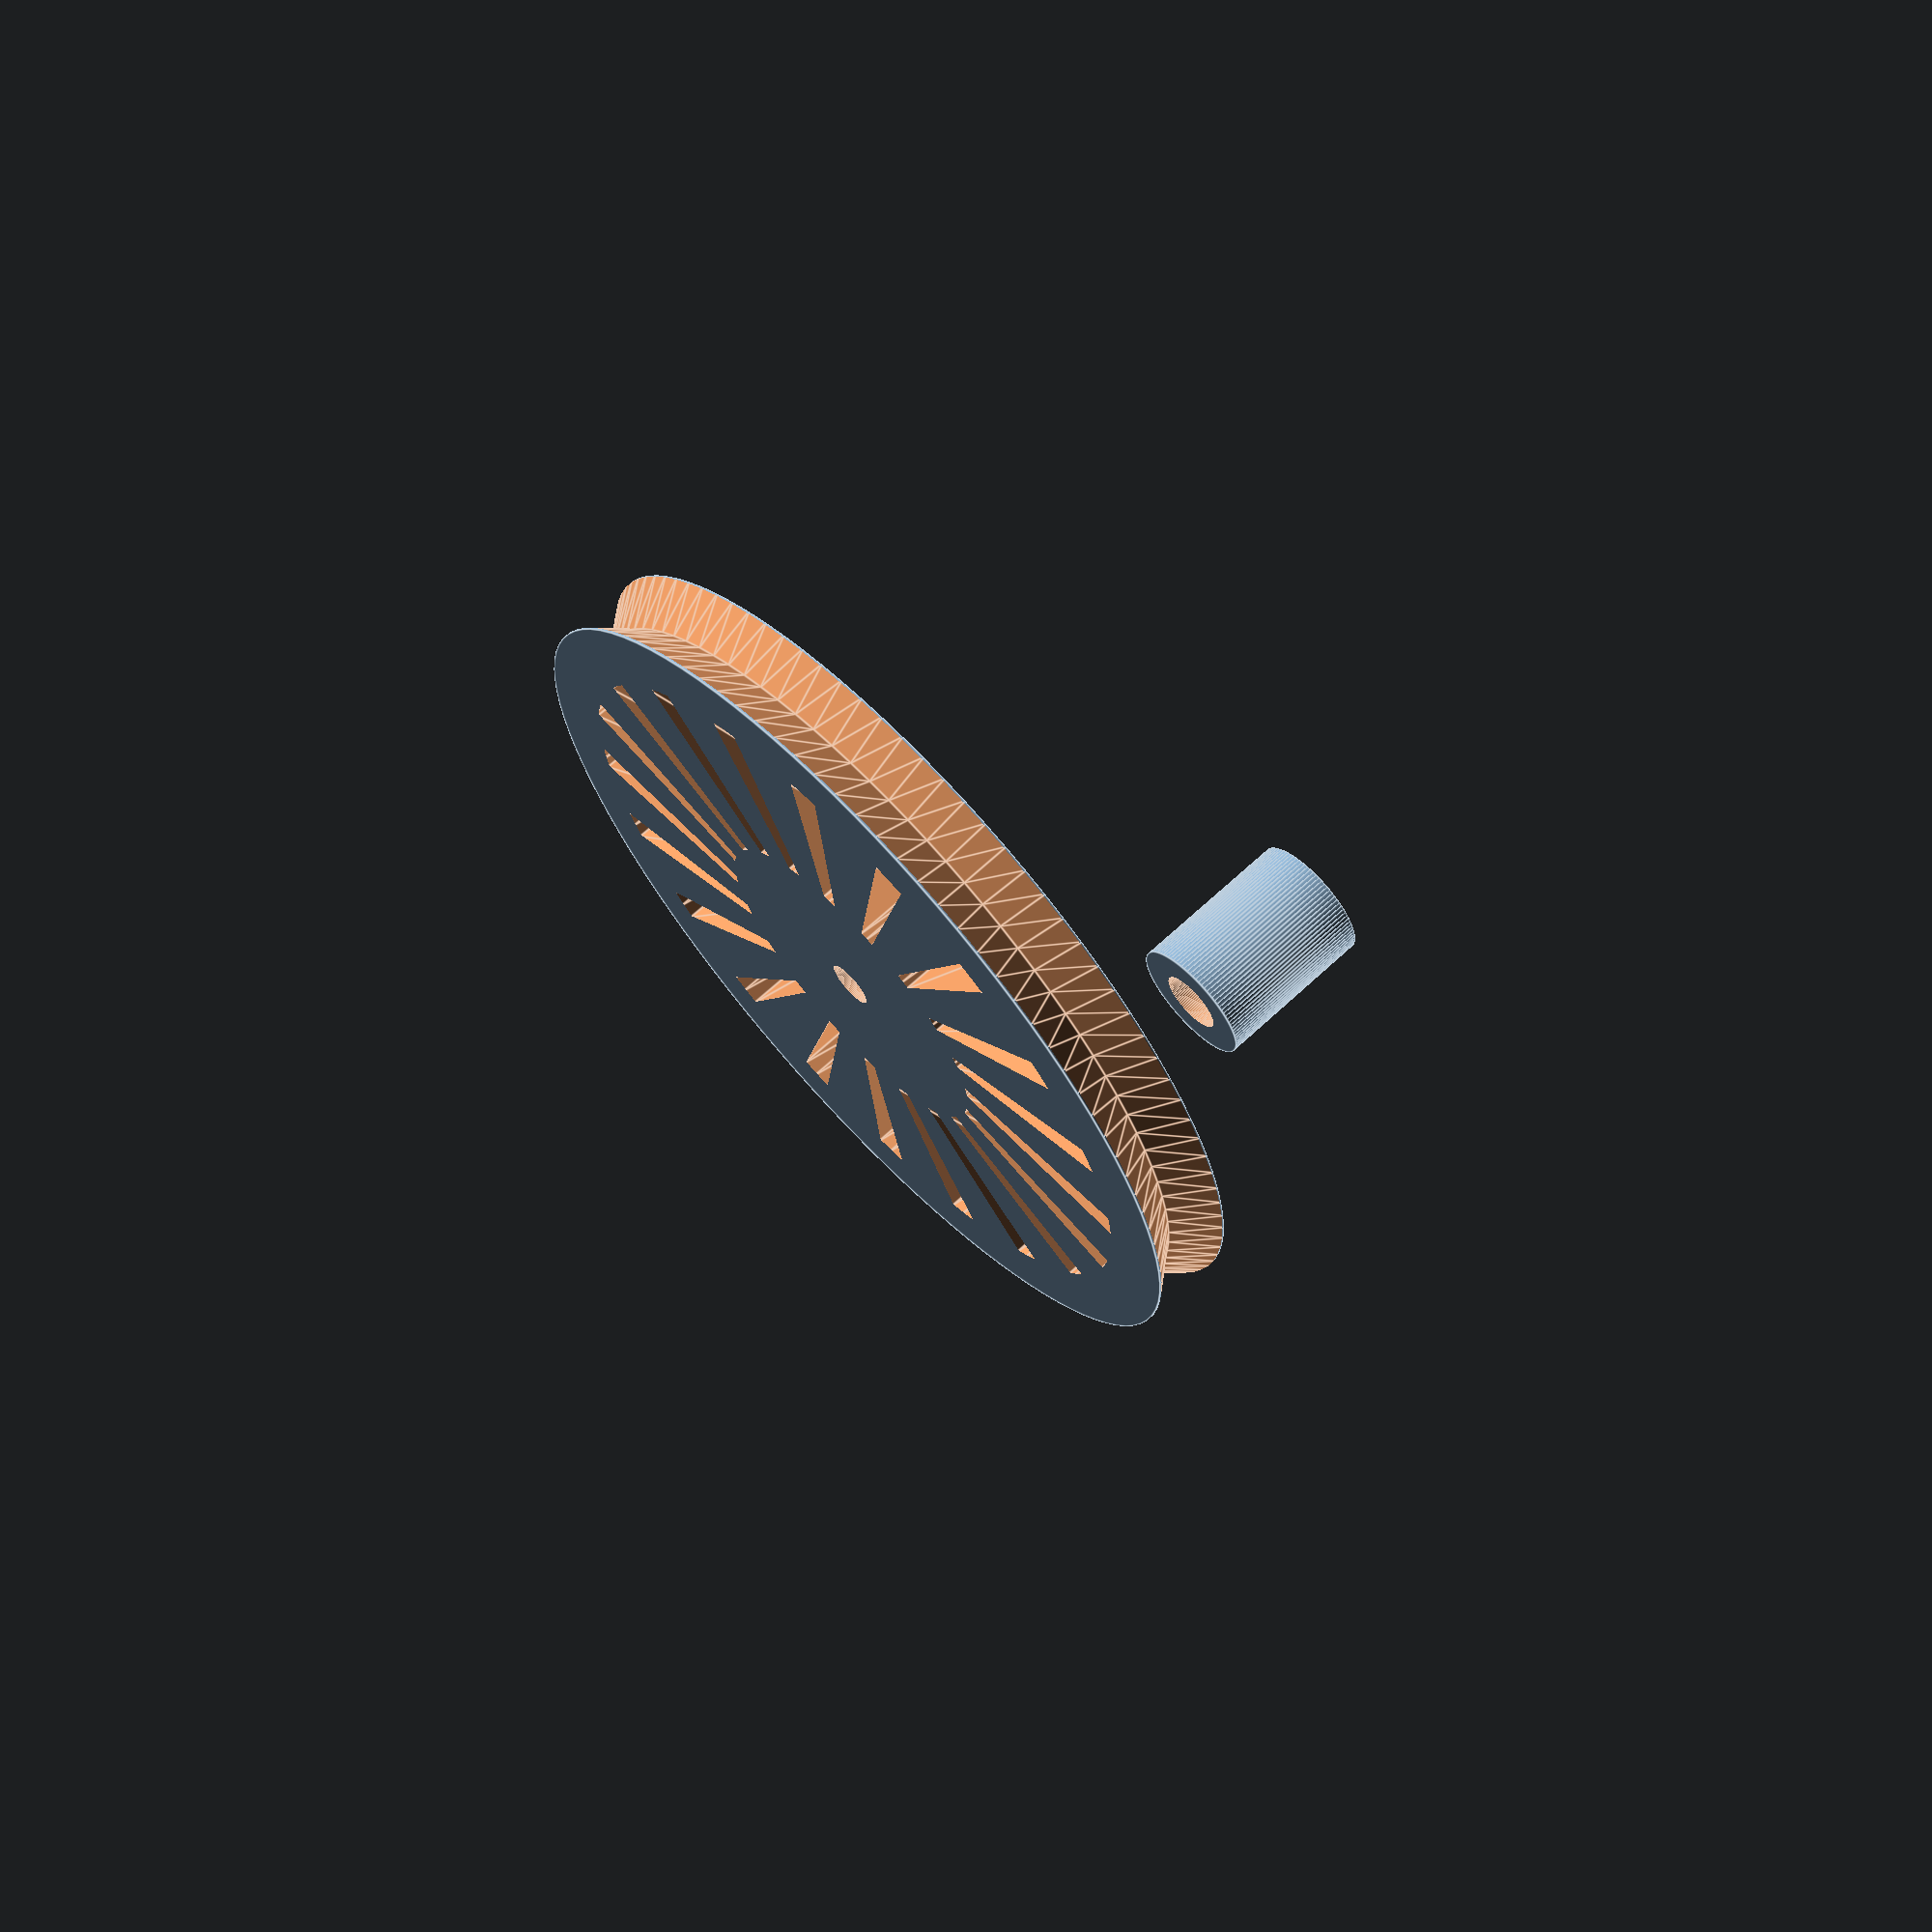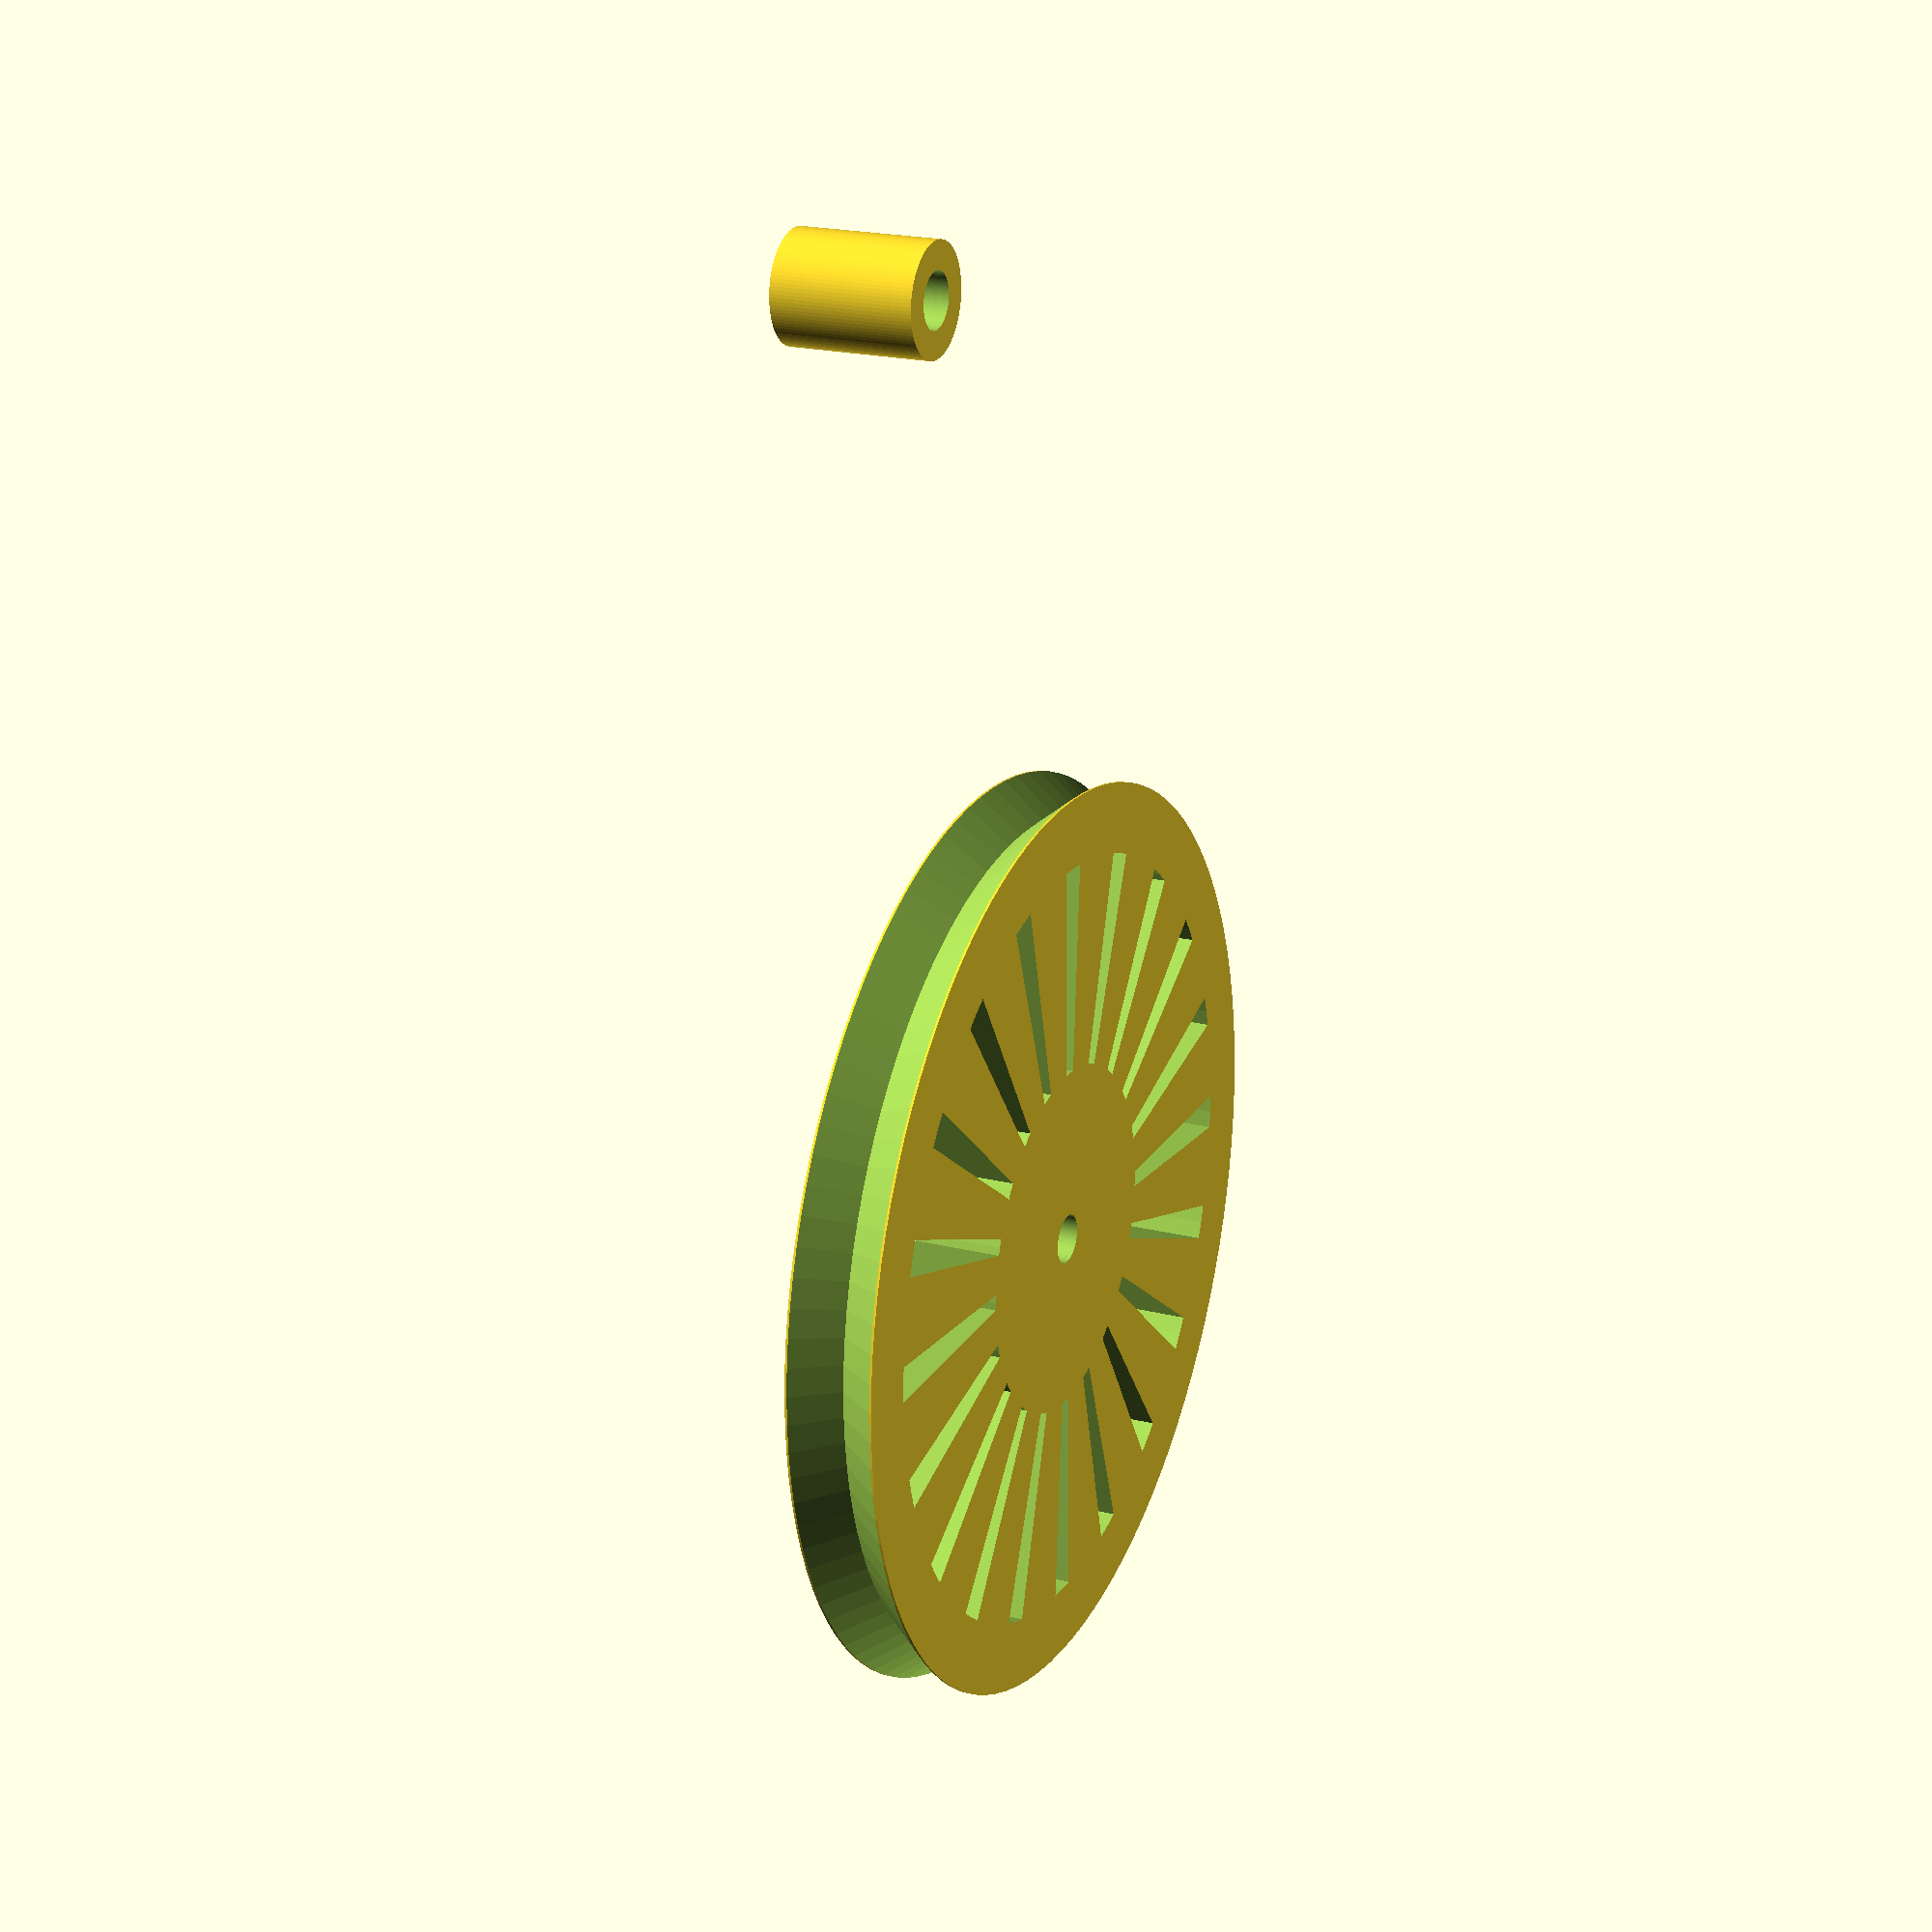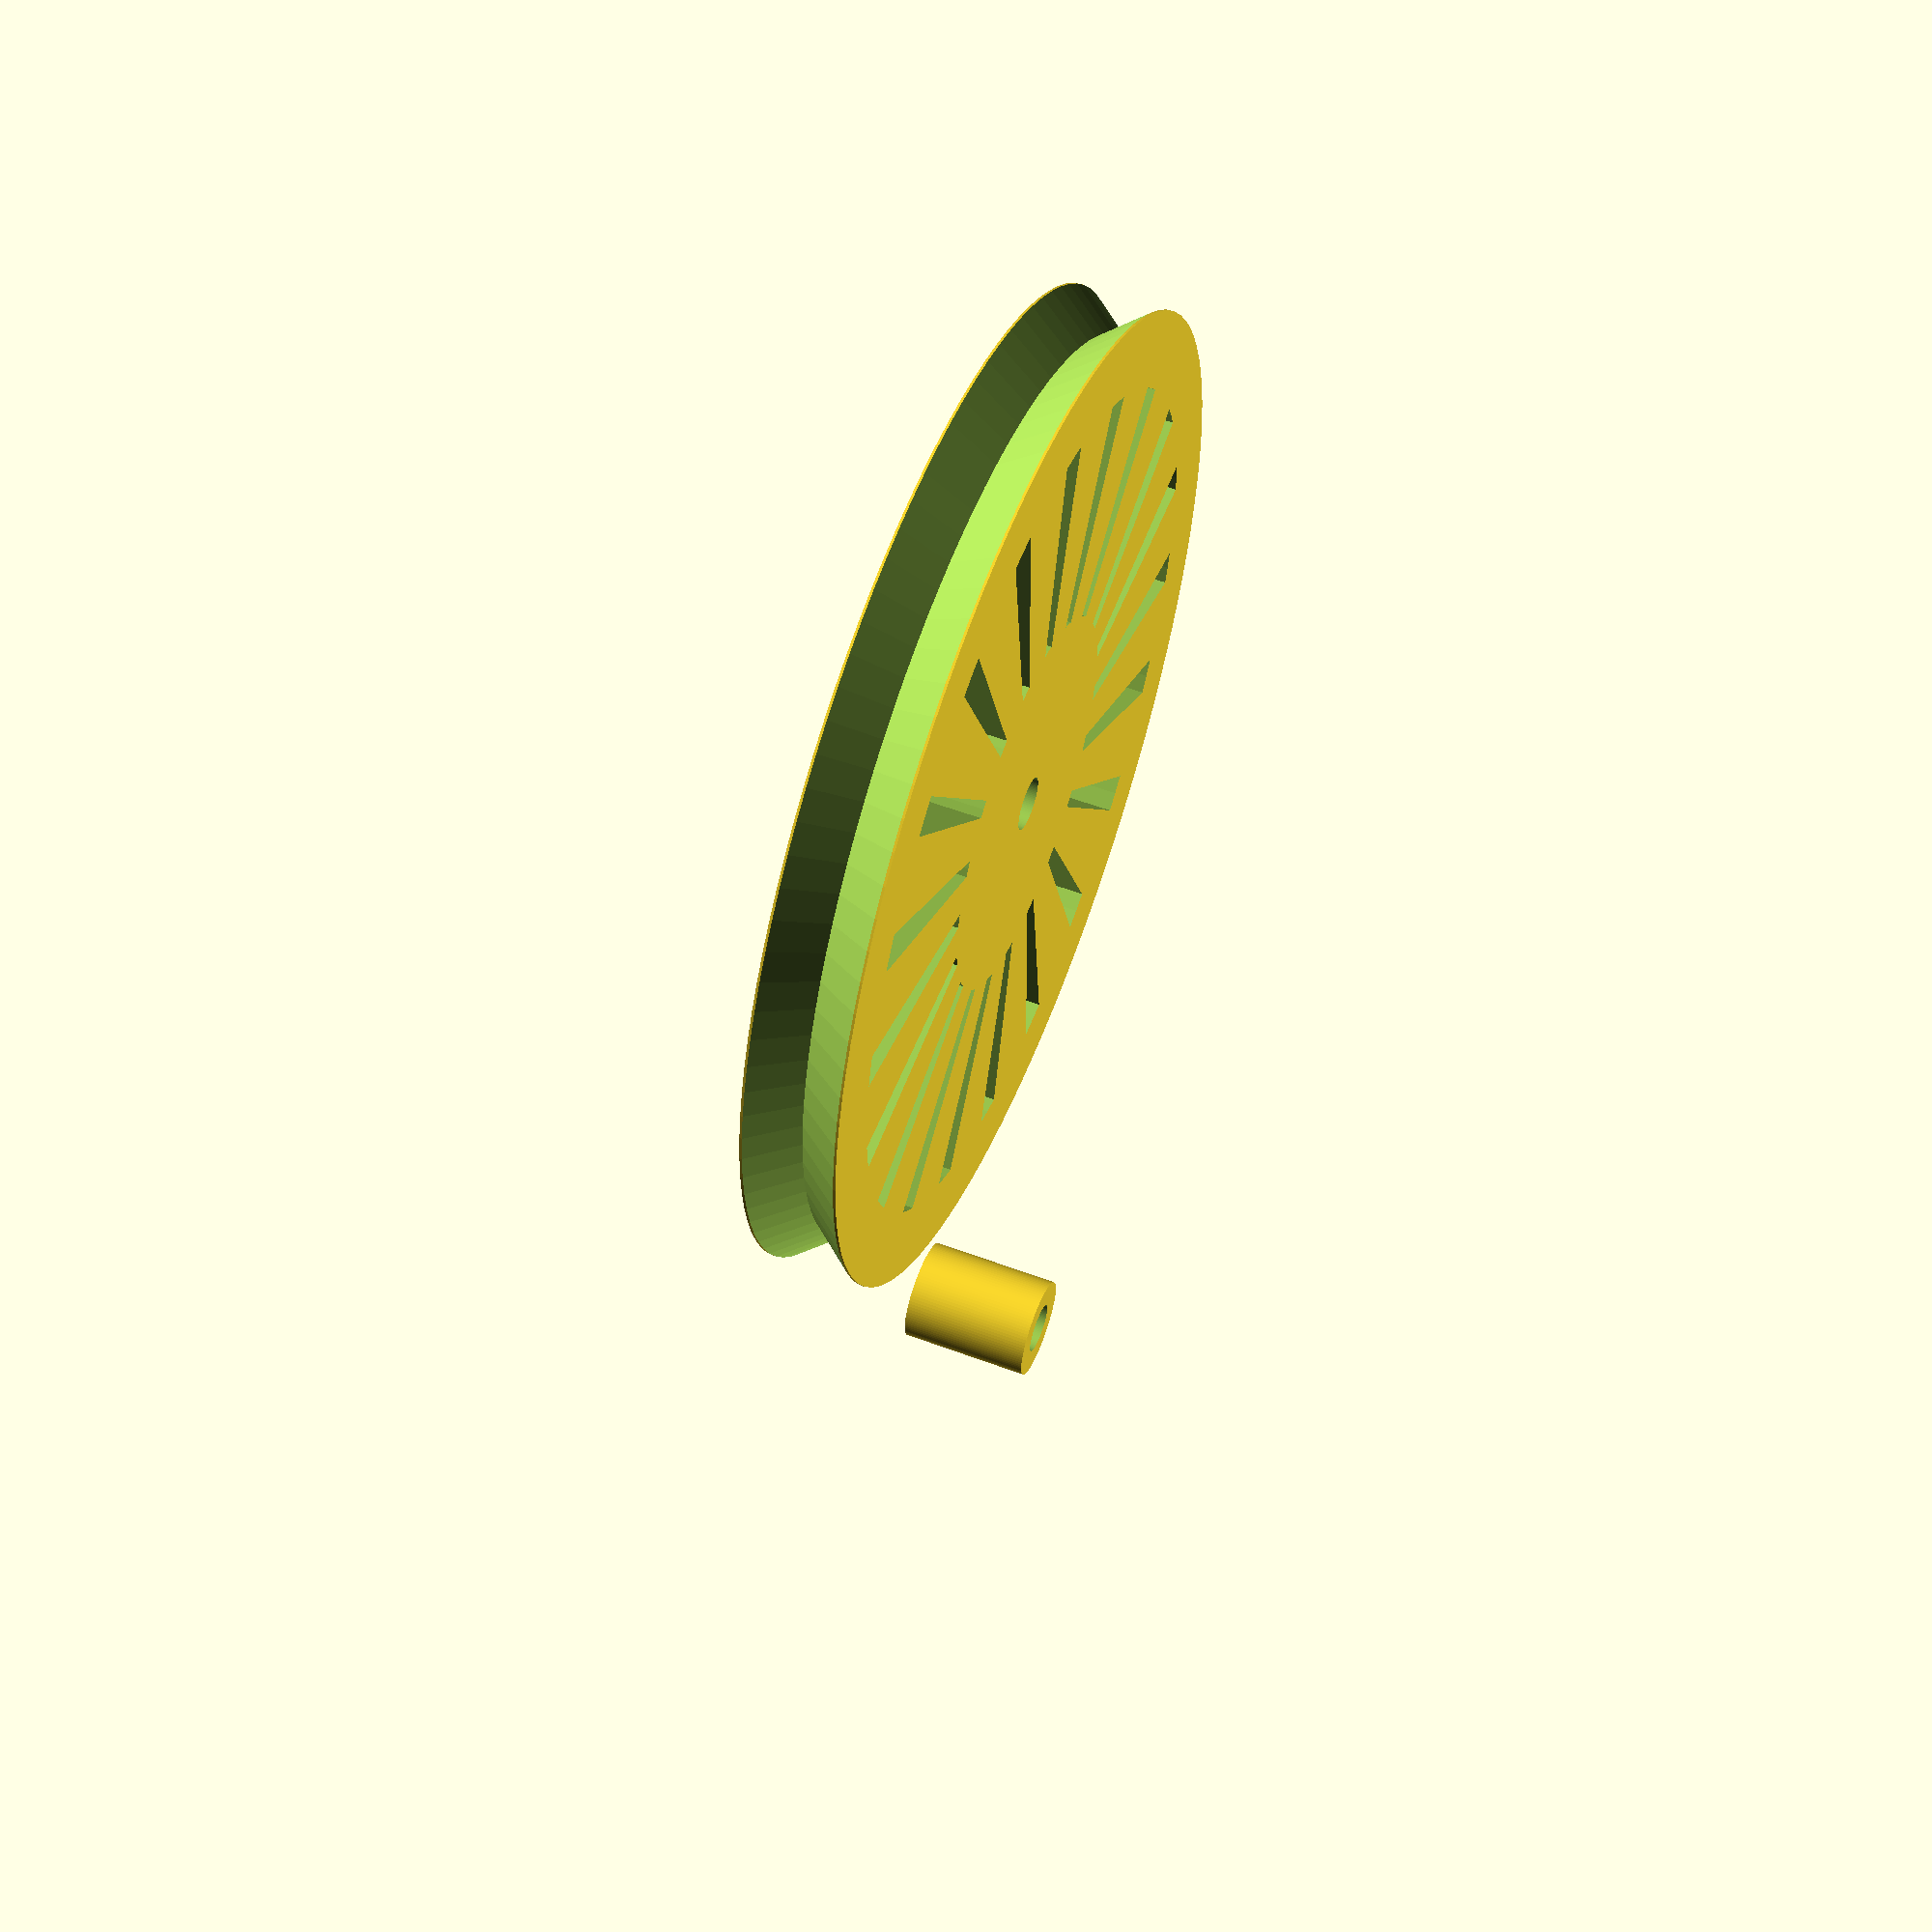
<openscad>
d_rad = 52;
h_rad = 5;
n_speichen=20;
a_speiche = 2;
$fn=100;
d_nabe= 20;
d_felge = 4 ;
rille = 2;
d_achse=2.8;


difference(){
    cylinder(d = d_rad, h  = h_rad);
    for(i=[0:360/n_speichen:360]){
        rotate([0,0,i]){
        translate([0,0,-0.1])linear_extrude(h_rad+0.2){
            intersection(){
                polygon([[0,0],[d_rad/2-d_felge,+a_speiche/2],[d_rad/2-d_felge,-a_speiche/2]]);
                difference(){
                    circle(d=d_rad-d_felge*2);
                    circle(d=d_nabe);
                }
            }   
        }
        }
    }
    
    translate([0,0,h_rad]/2)rotate_extrude()translate([d_rad/2-rille+0.1,0,0])polygon([[0,0],[rille,h_rad/2],[rille,-h_rad/2]]);
    //oder:
    //translate([0,0,h_rad]/2)rotate_extrude()translate([d_rad/2-rille+2.5,0,0])circle(d=h_rad*1.2);
    translate([0,0,-0.1])cylinder(d=d_achse,h=h_rad+0.2);
    
}

translate([60,0,0])difference(){
   h=(20.4-5)/2;
   cylinder(d = 6, h=h);
   translate([0,0,-0.5])cylinder(d = 3, h=h+1);
}


</openscad>
<views>
elev=112.3 azim=117.9 roll=132.9 proj=p view=edges
elev=339.6 azim=287.0 roll=114.2 proj=p view=wireframe
elev=303.9 azim=93.4 roll=111.4 proj=p view=wireframe
</views>
